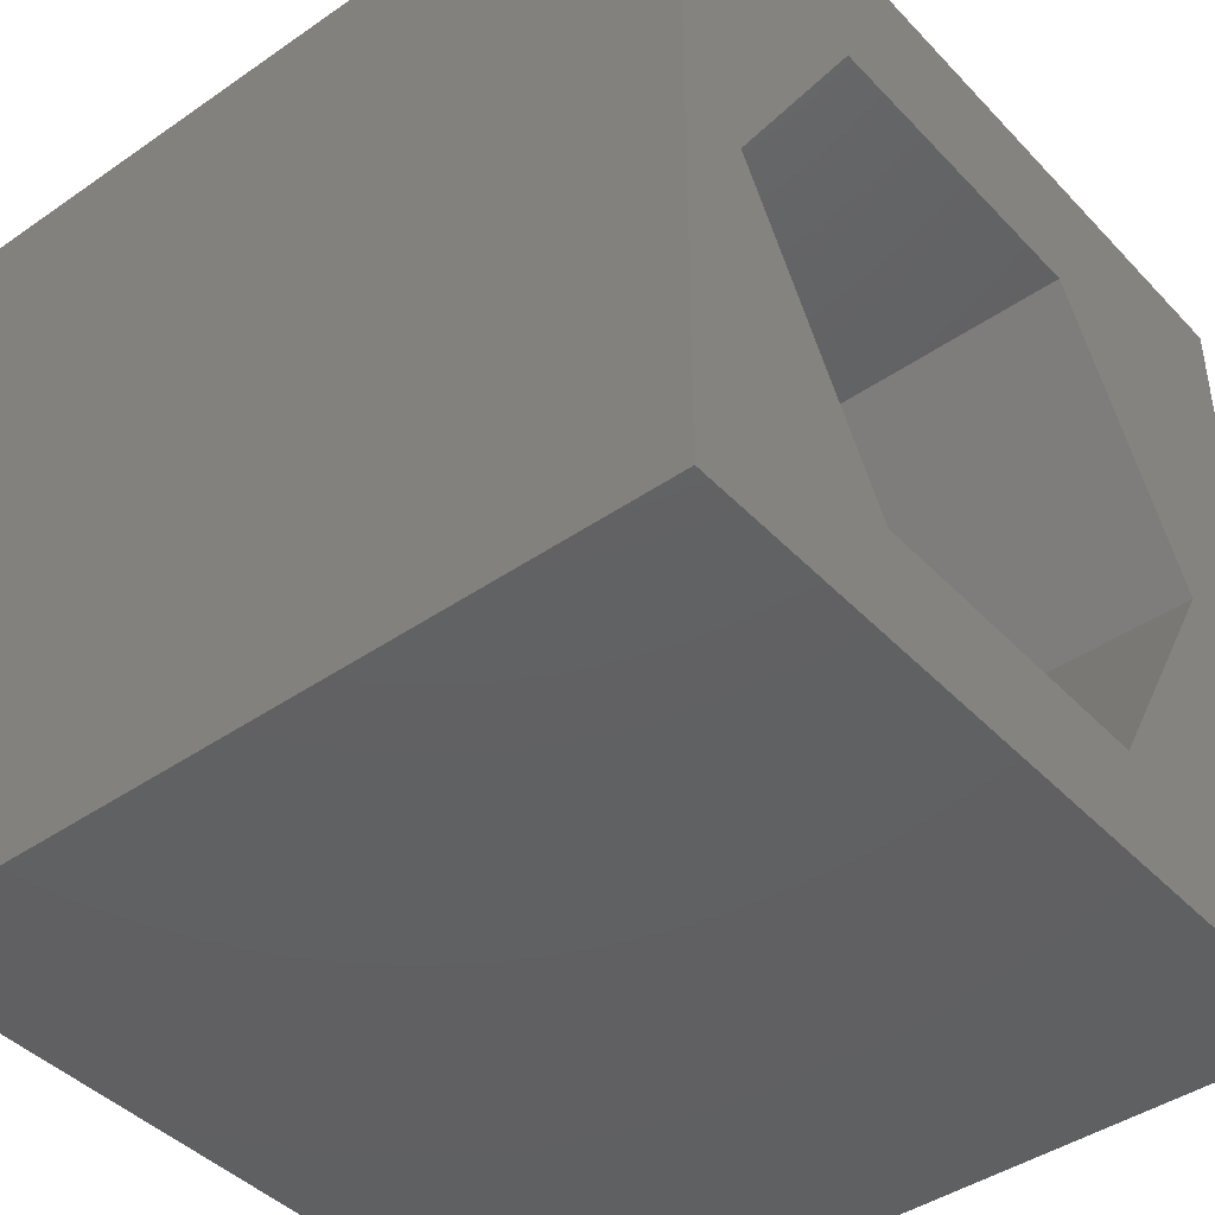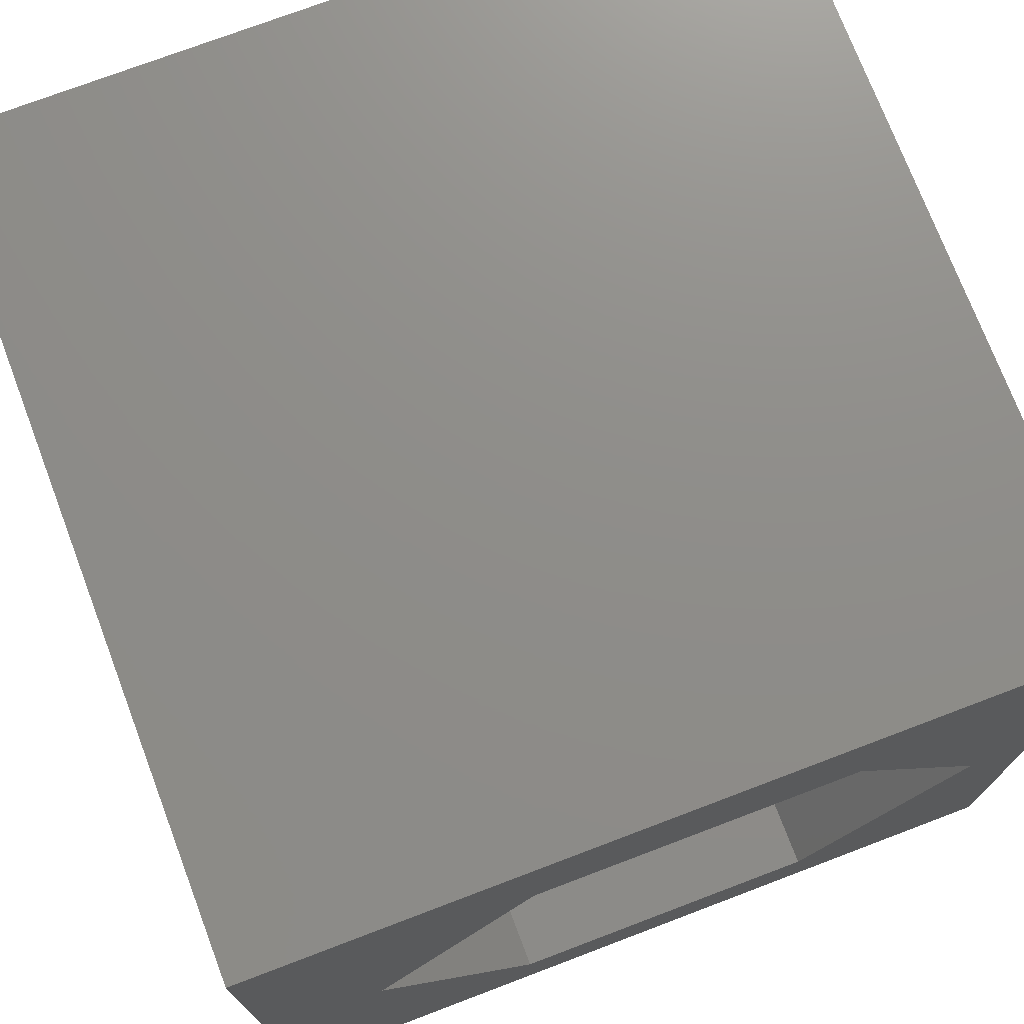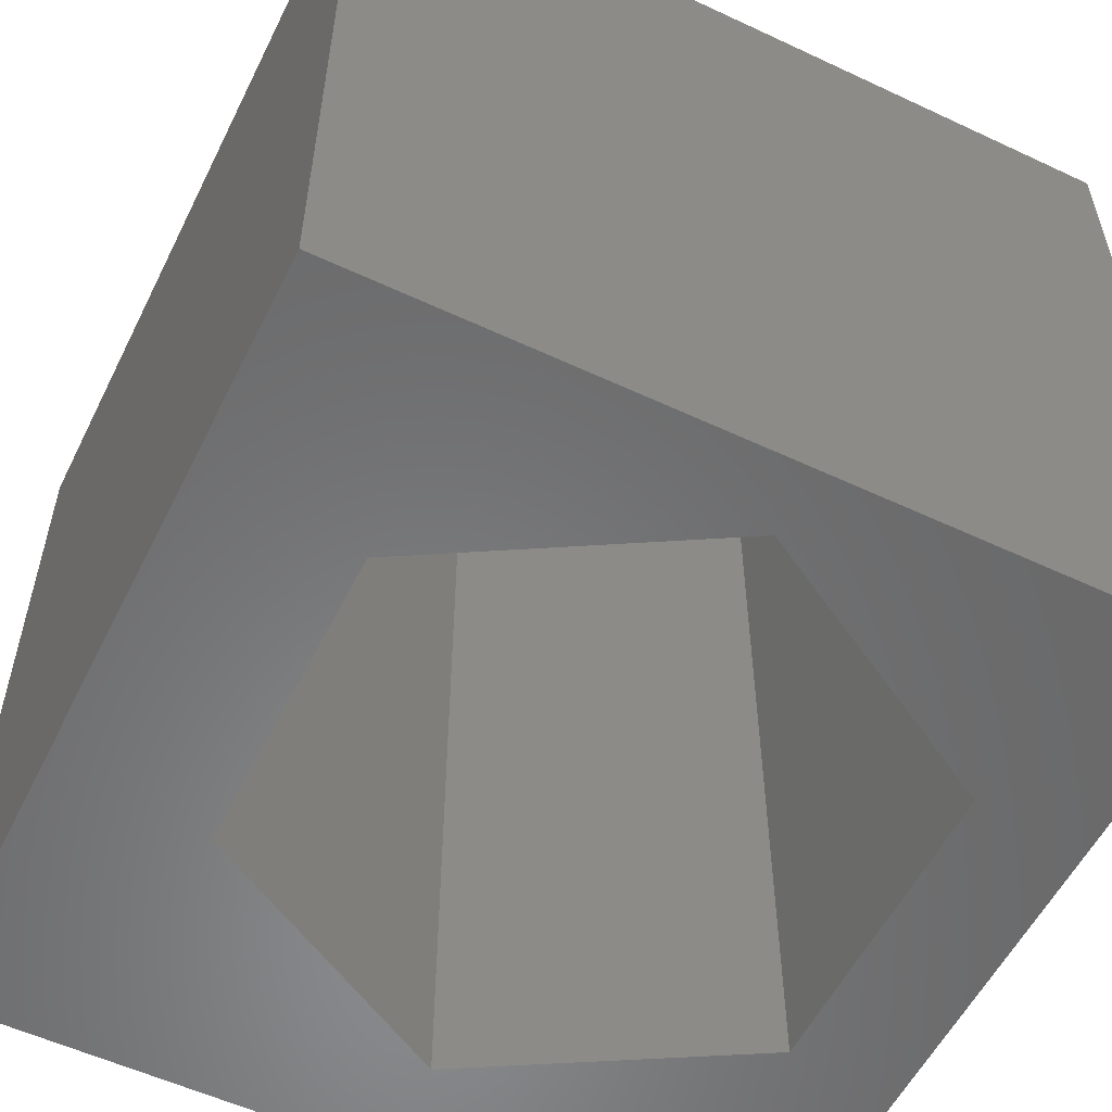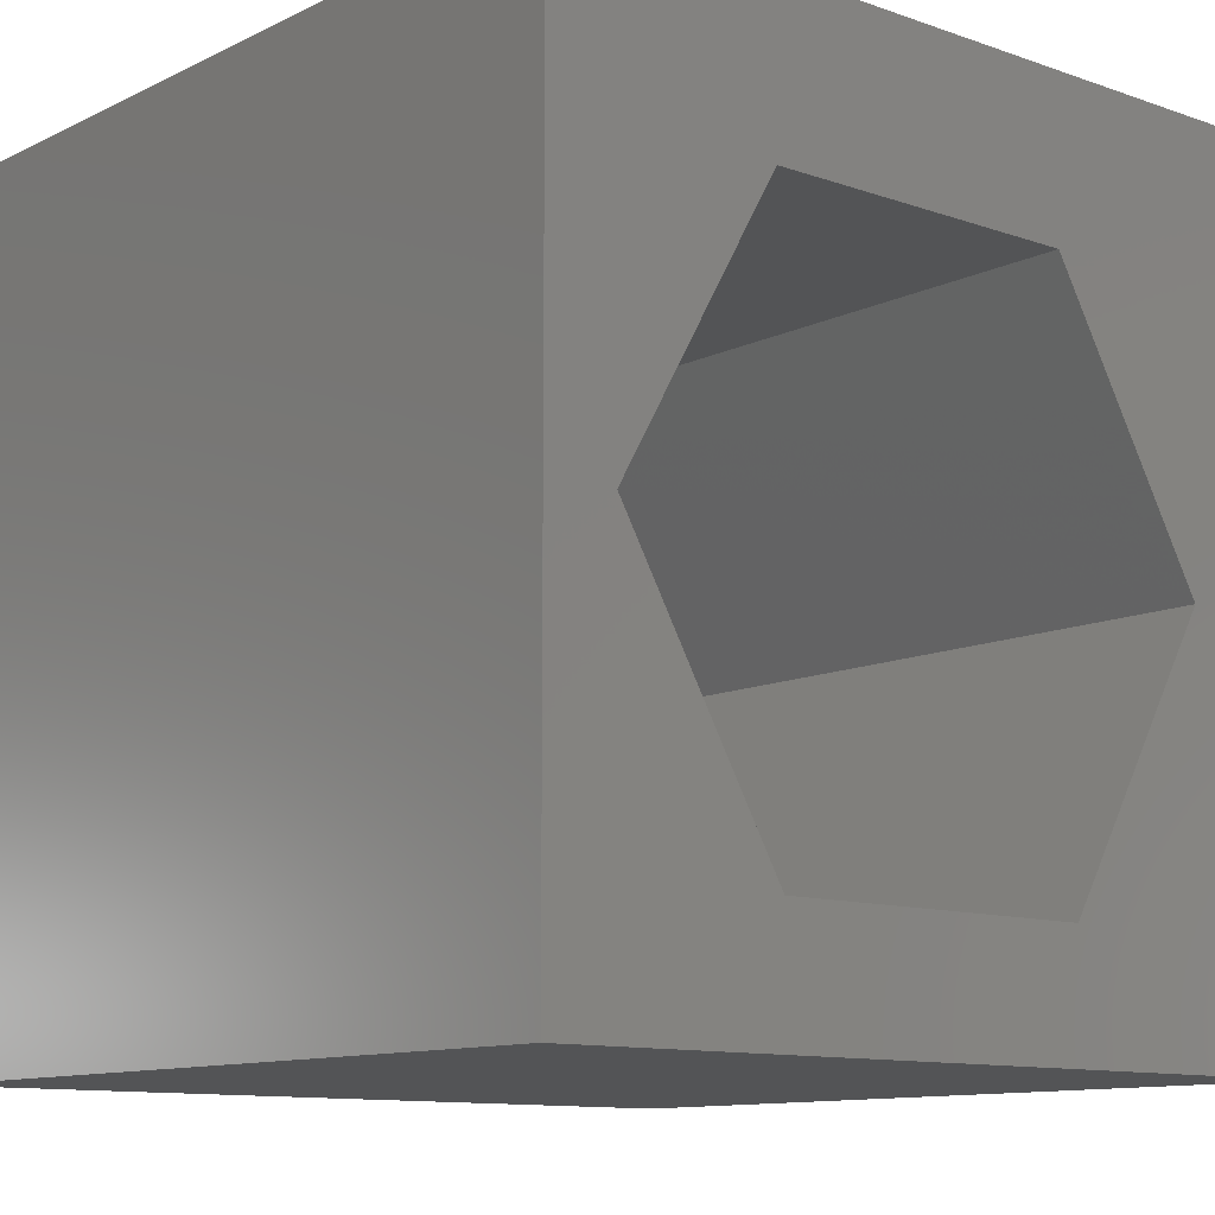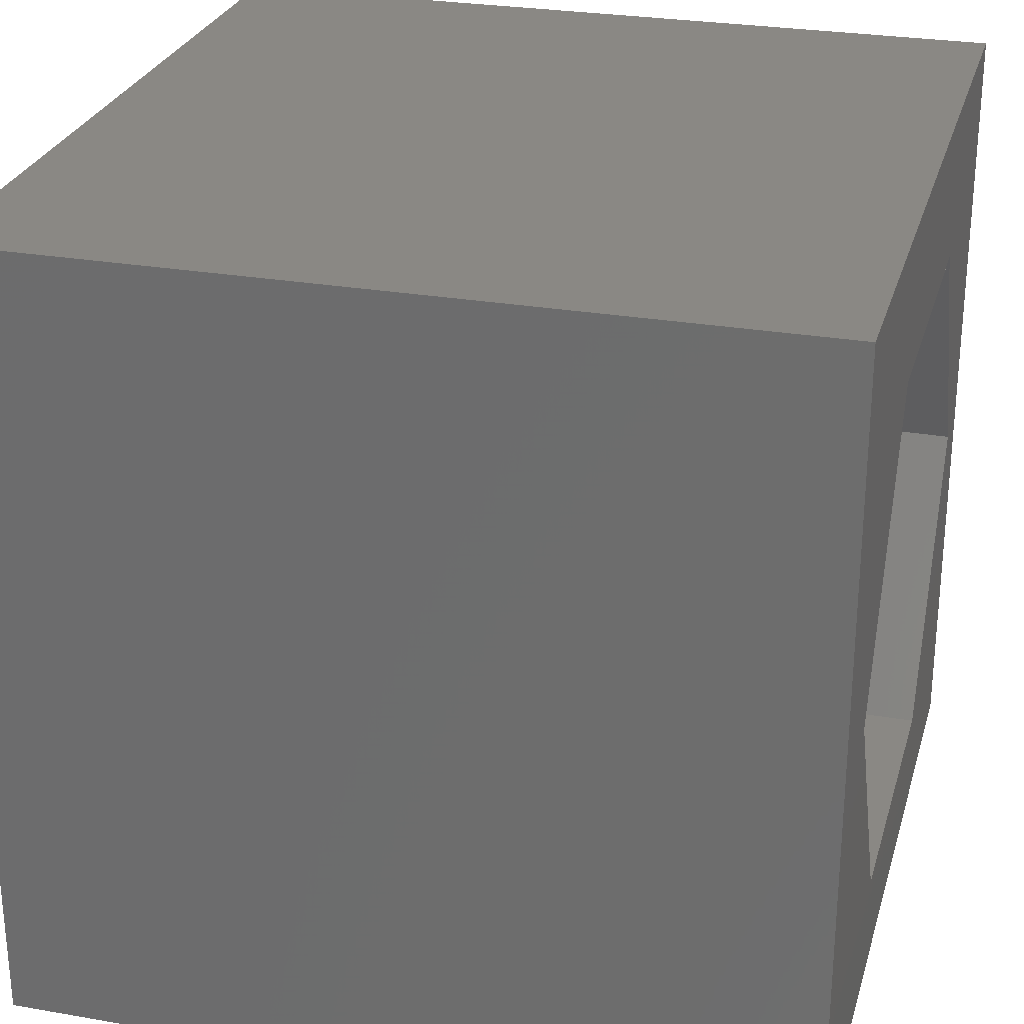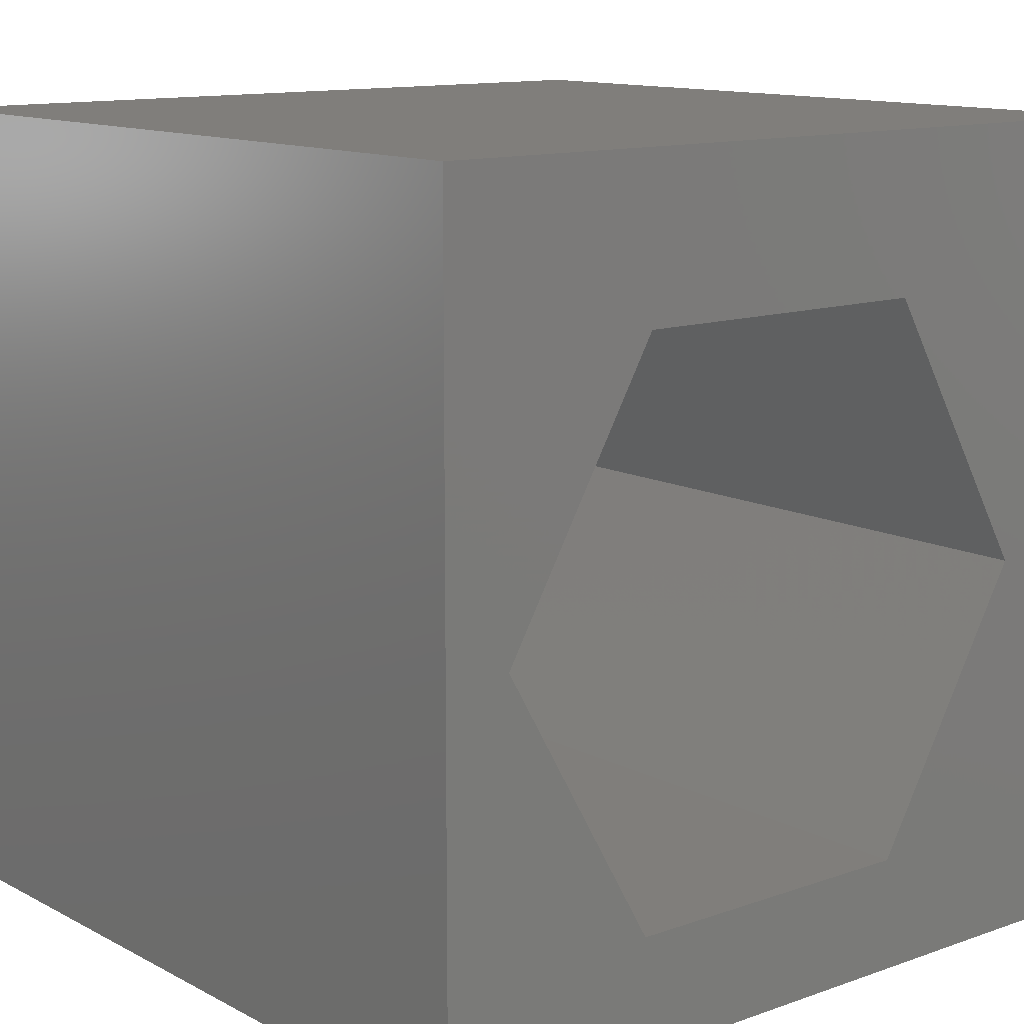
<metadata>
{"format":"stl","ext":"stl","renderer":"f3d","projection":"perspective","resolution":1024,"background":"white","views":[{"elev":-42.9,"azim":-50.6,"up":"+Y"},{"elev":74.0,"azim":159.2,"up":"+Y"},{"elev":-55.8,"azim":-116.2,"up":"+Z"},{"elev":-11.2,"azim":-40.6,"up":"+Y"},{"elev":27.2,"azim":105.1,"up":"+Y"},{"elev":12.4,"azim":-39.6,"up":"+Y"}]}
</metadata>
<code>
# stl→obj: 20 verts, 40 faces
v 0 10 10
v 0 10 0
v 0 0 10
v 0 0 0
v 10 10 10
v 8.578 4.745 10
v 10 0 10
v 6.64 1.387 10
v 2.763 1.387 10
v 0.8242 4.745 10
v 2.763 8.103 10
v 6.64 8.103 10
v 10 10 0
v 10 0 0
v 8.578 4.745 0
v 6.64 8.103 0
v 2.763 8.103 0
v 0.8242 4.745 0
v 2.763 1.387 0
v 6.64 1.387 0
f 1 2 3
f 3 2 4
f 5 6 7
f 7 6 8
f 7 8 3
f 8 9 3
f 3 9 10
f 3 10 1
f 1 10 11
f 1 11 5
f 5 11 12
f 5 12 6
f 13 5 14
f 14 5 7
f 14 15 13
f 13 15 16
f 13 16 2
f 16 17 2
f 2 17 18
f 2 18 4
f 4 18 19
f 4 19 14
f 14 19 20
f 14 20 15
f 5 13 1
f 1 13 2
f 14 7 4
f 4 7 3
f 18 17 10
f 10 17 11
f 17 16 11
f 11 16 12
f 16 15 12
f 12 15 6
f 15 20 6
f 6 20 8
f 20 19 8
f 8 19 9
f 19 18 9
f 9 18 10

</code>
